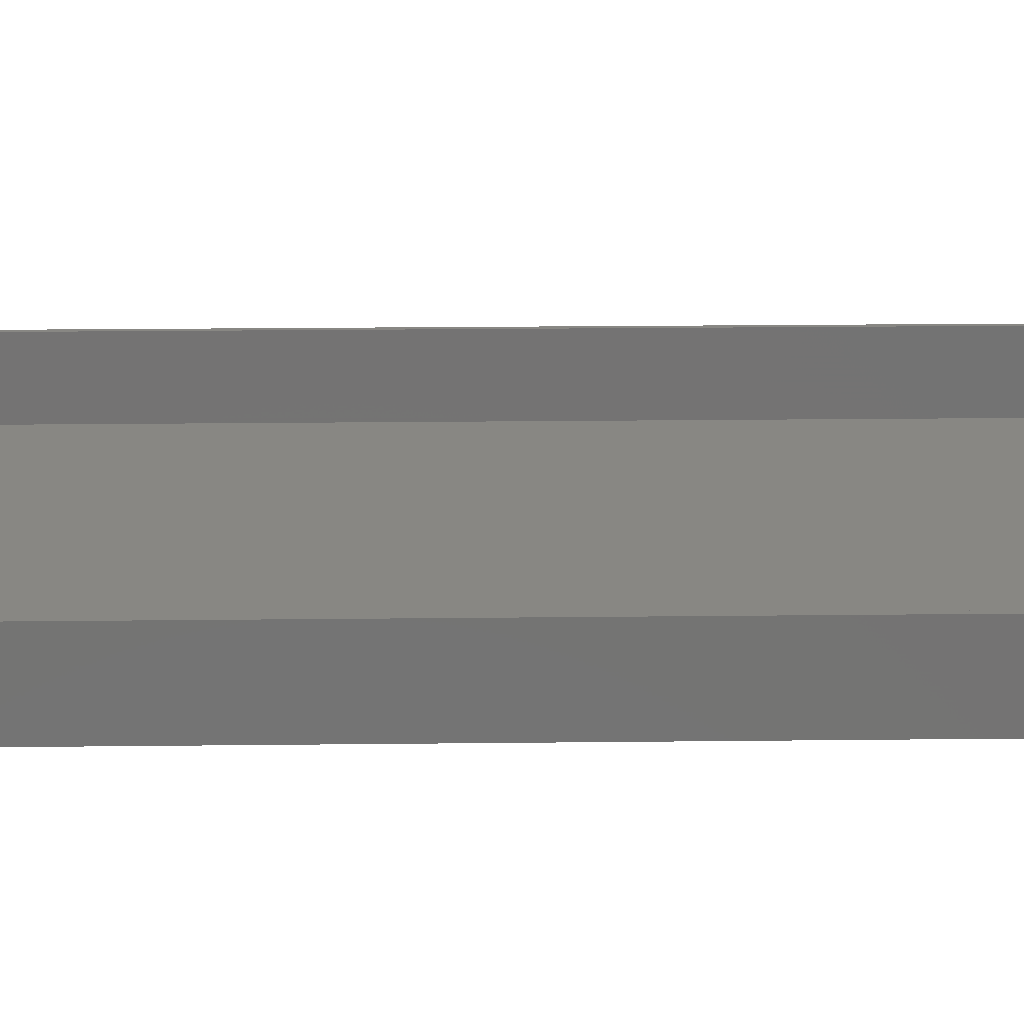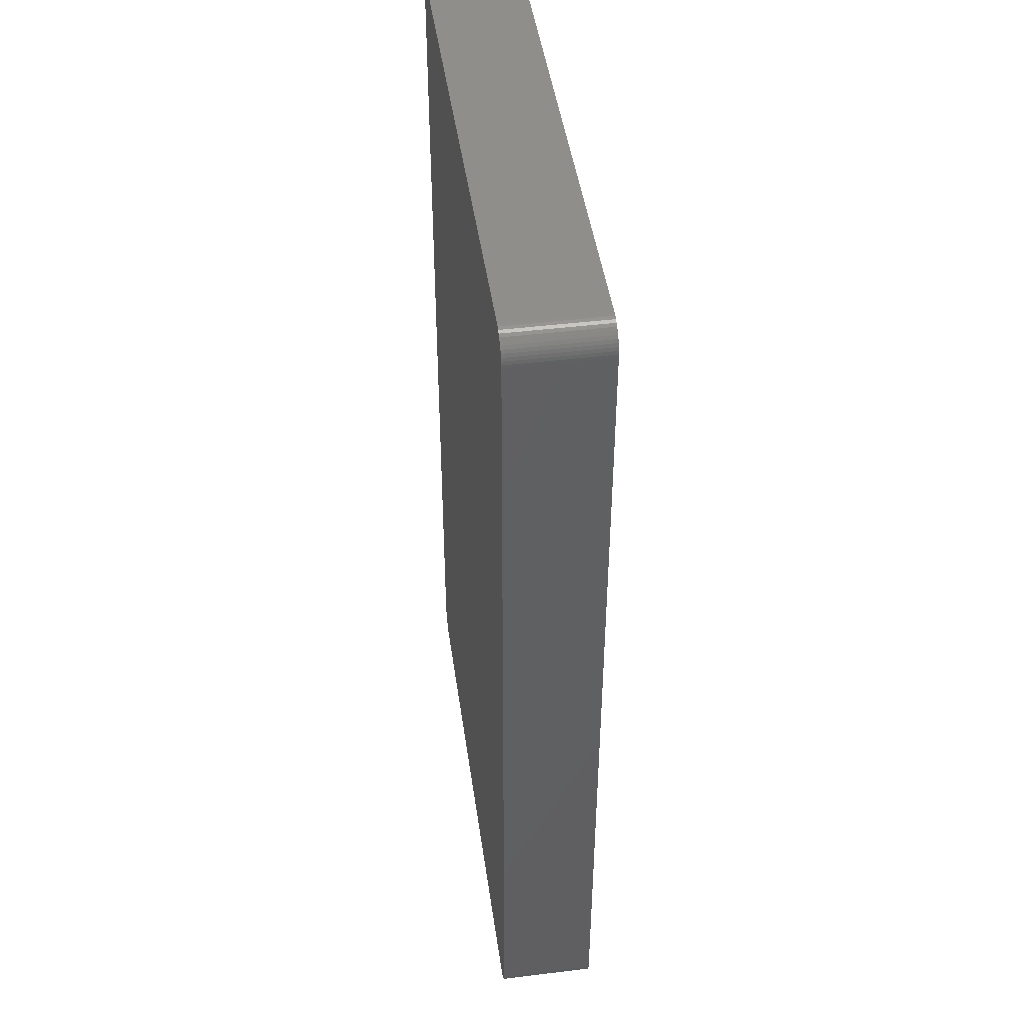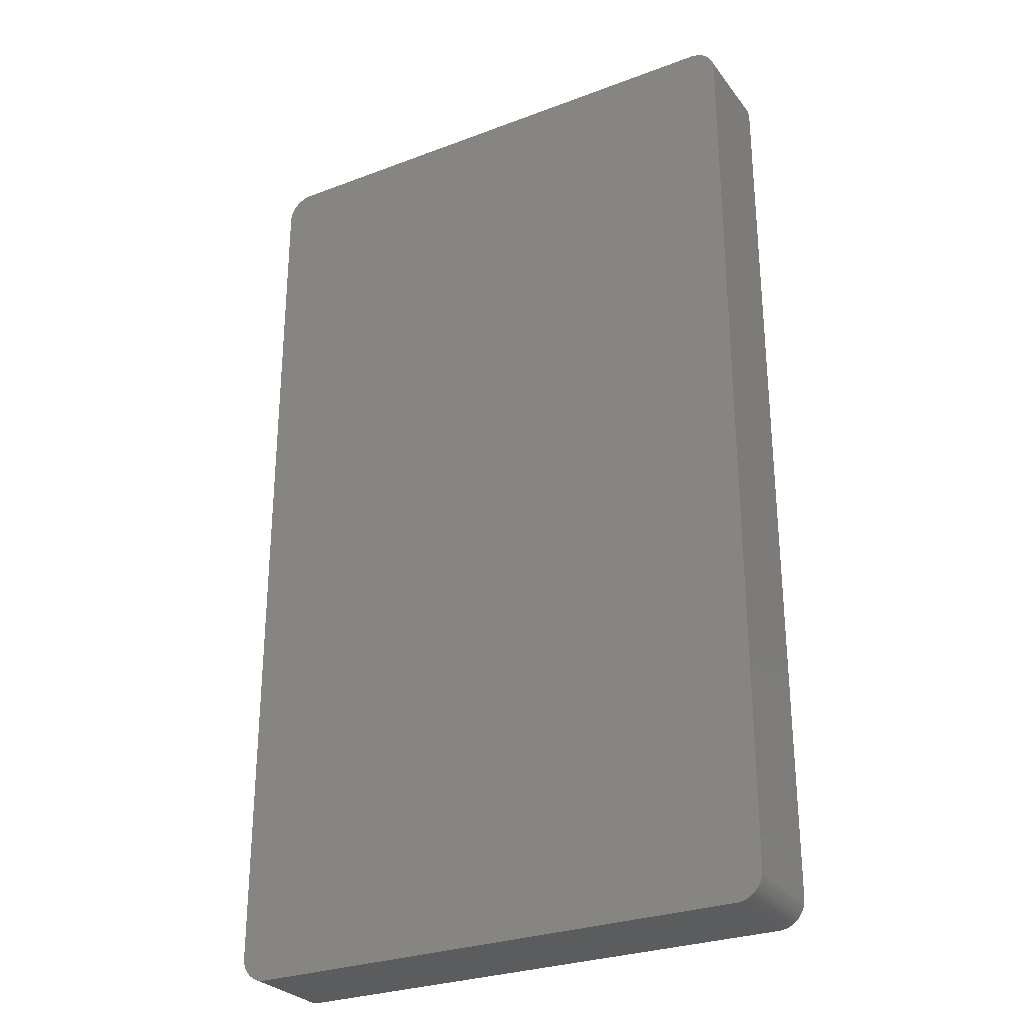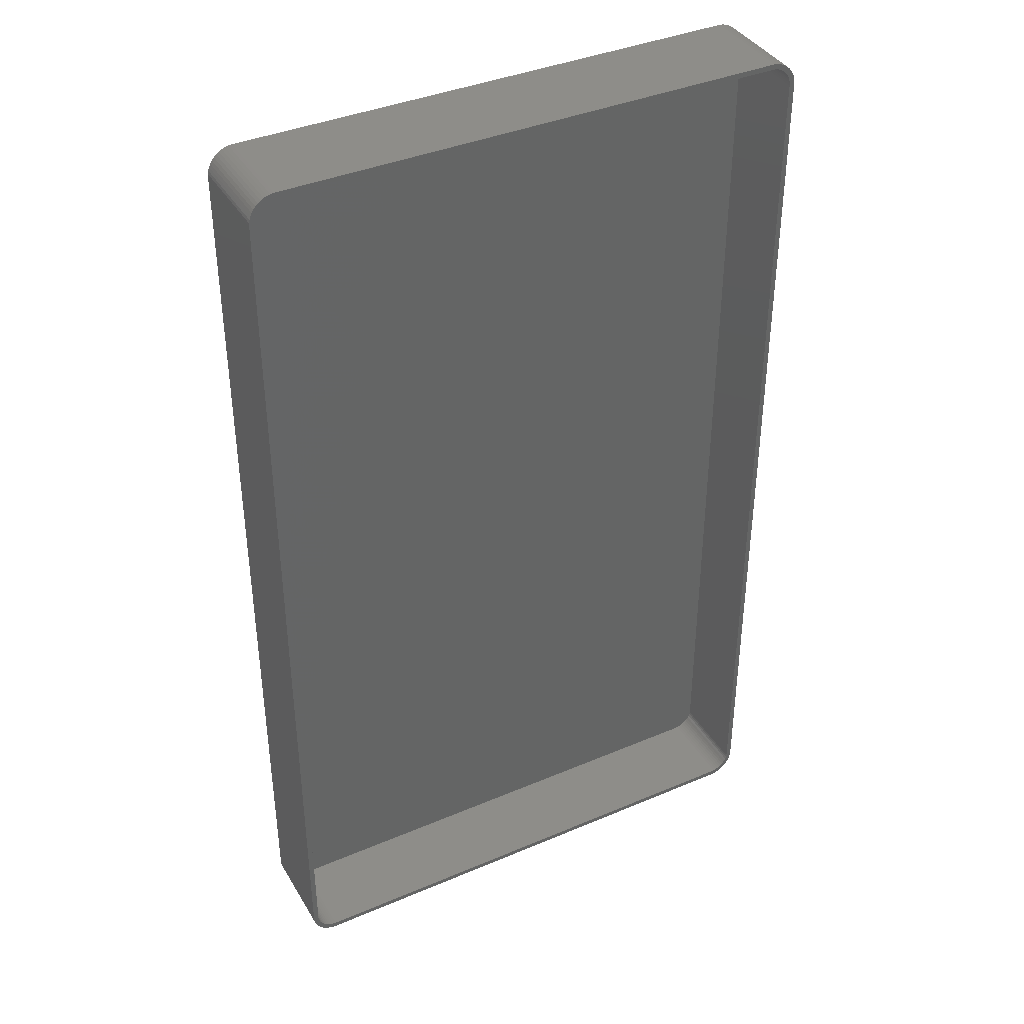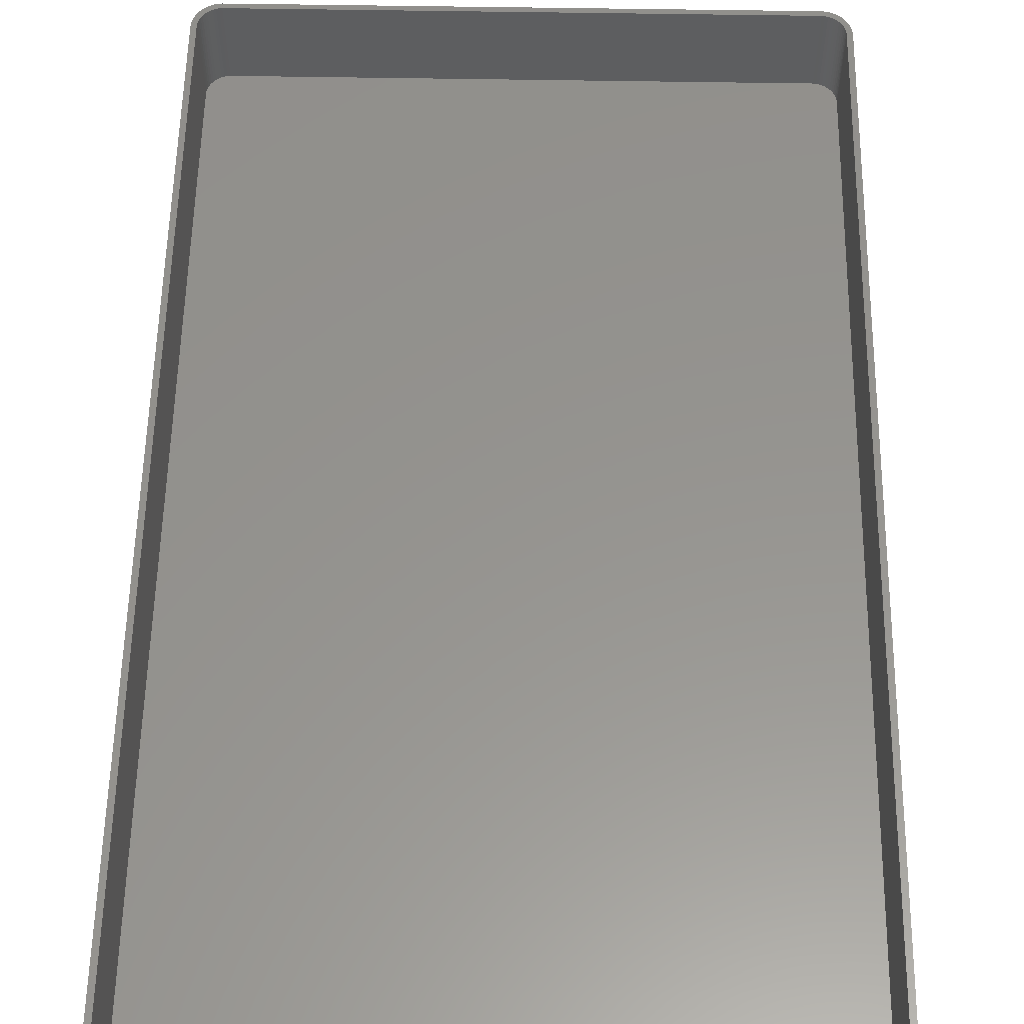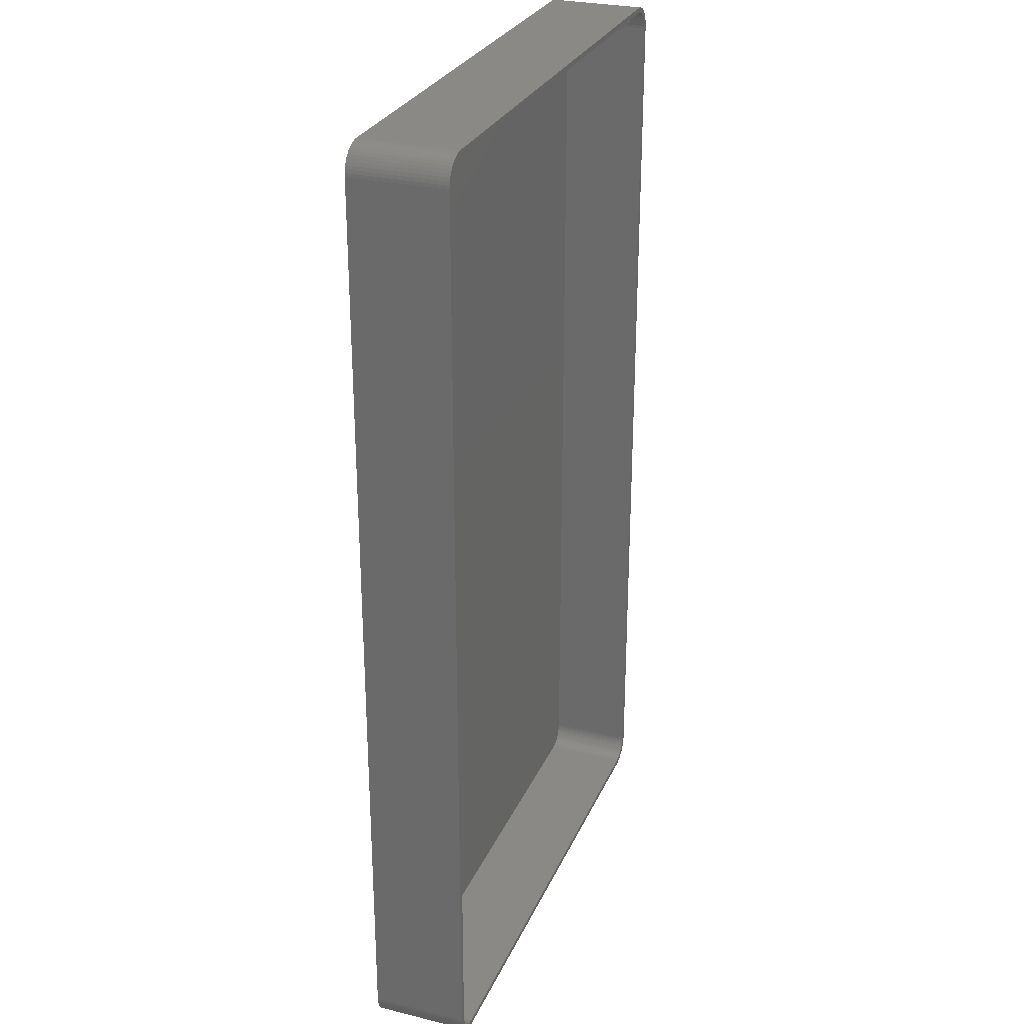
<metadata>
{"format":"stl","ext":"stl","renderer":"f3d","projection":"perspective","resolution":1024,"background":"white","views":[{"elev":24.2,"azim":-91.0,"up":"+Z"},{"elev":45.5,"azim":-98.0,"up":"+Y"},{"elev":-28.4,"azim":-150.4,"up":"+Y"},{"elev":38.9,"azim":-28.0,"up":"+Y"},{"elev":57.1,"azim":1.0,"up":"+Z"},{"elev":28.0,"azim":-69.7,"up":"+Y"}]}
</metadata>
<code>
# stl→obj: 208 verts, 412 faces
v -52.5 85 0
v -52.46 85.63 18
v -52.46 85.63 0
v -52.5 85 18
v -52.5 -85 0
v -52.5 -85 18
v 52.46 -85.63 18
v 52.5 -85 0
v 52.5 -85 18
v 52.46 -85.63 0
v 52.5 85 0
v 52.5 85 18
v 51.5 85 18
v 52.46 85.63 18
v 51.47 85.5 18
v 52.34 86.24 18
v 51.5 -85 18
v 51.37 85.99 18
v 52.15 86.84 18
v 51.22 86.47 18
v 51.88 87.41 18
v 51.47 -85.5 18
v 51.01 86.93 18
v 51.55 87.94 18
v 52.34 -86.24 18
v 51.37 -85.99 18
v 50.74 87.35 18
v 51.14 88.42 18
v 50.42 87.74 18
v 50.69 88.85 18
v 50.05 88.08 18
v 50.18 89.22 18
v 49.64 88.38 18
v 49.63 89.52 18
v 49.2 88.62 18
v 49.05 89.76 18
v 48.74 88.8 18
v 48.44 89.91 18
v 48.25 88.93 18
v 47.81 89.99 18
v 47.75 88.99 18
v -47.75 88.99 18
v -47.81 89.99 18
v -48.25 88.93 18
v -48.44 89.91 18
v -48.74 88.8 18
v -49.05 89.76 18
v -49.2 88.62 18
v -49.63 89.52 18
v -49.64 88.38 18
v -50.18 89.22 18
v -50.05 88.08 18
v -50.69 88.85 18
v -50.42 87.74 18
v -51.14 88.42 18
v -50.74 87.35 18
v -51.55 87.94 18
v -51.01 86.93 18
v -51.88 87.41 18
v -51.22 86.47 18
v -52.34 86.24 18
v -51.37 85.99 18
v -52.15 86.84 18
v 52.15 -86.84 18
v 51.22 -86.47 18
v 51.88 -87.41 18
v 51.01 -86.93 18
v 51.55 -87.94 18
v 50.74 -87.35 18
v 51.14 -88.42 18
v 50.42 -87.74 18
v 50.69 -88.85 18
v 50.05 -88.08 18
v 50.18 -89.22 18
v 49.64 -88.38 18
v 49.63 -89.52 18
v 49.2 -88.62 18
v 49.05 -89.76 18
v 48.74 -88.8 18
v 48.44 -89.91 18
v 48.25 -88.93 18
v 47.81 -89.99 18
v 47.75 -88.99 18
v -47.75 -88.99 18
v -47.81 -89.99 18
v -48.25 -88.93 18
v -48.44 -89.91 18
v -48.74 -88.8 18
v -49.05 -89.76 18
v -49.2 -88.62 18
v -49.63 -89.52 18
v -49.64 -88.38 18
v -50.18 -89.22 18
v -50.05 -88.08 18
v -50.69 -88.85 18
v -50.42 -87.74 18
v -51.14 -88.42 18
v -50.74 -87.35 18
v -51.55 -87.94 18
v -51.01 -86.93 18
v -51.88 -87.41 18
v -51.22 -86.47 18
v -52.15 -86.84 18
v -51.37 -85.99 18
v -52.34 -86.24 18
v -51.47 -85.5 18
v -52.46 -85.63 18
v -51.5 -85 18
v -51.5 85 18
v -51.47 85.5 18
v 47.81 -89.99 0
v 52.34 -86.24 0
v 52.15 -86.84 0
v 47.81 89.99 0
v 51.88 -87.41 0
v 52.46 85.63 0
v 51.55 -87.94 0
v 52.34 86.24 0
v 51.14 -88.42 0
v 50.69 -88.85 0
v 52.15 86.84 0
v 50.18 -89.22 0
v 51.55 87.94 0
v 51.14 88.42 0
v 49.63 -89.52 0
v 50.69 88.85 0
v 49.05 -89.76 0
v 50.18 89.22 0
v 48.44 -89.91 0
v 49.63 89.52 0
v 49.05 89.76 0
v 48.44 89.91 0
v -47.81 -89.99 0
v 51.88 87.41 0
v -48.44 -89.91 0
v -49.05 -89.76 0
v -47.81 89.99 0
v -49.63 -89.52 0
v -48.44 89.91 0
v -50.18 -89.22 0
v -49.05 89.76 0
v -50.69 -88.85 0
v -49.63 89.52 0
v -51.14 -88.42 0
v -50.18 89.22 0
v -51.55 -87.94 0
v -50.69 88.85 0
v -51.88 -87.41 0
v -51.14 88.42 0
v -52.15 -86.84 0
v -51.55 87.94 0
v -52.34 -86.24 0
v -51.88 87.41 0
v -52.46 -85.63 0
v -52.15 86.84 0
v -52.34 86.24 0
v 48.25 -88.93 2
v 47.75 -88.99 2
v -47.75 88.99 2
v 47.75 88.99 2
v -51.01 -86.93 2
v -50.74 -87.35 2
v -47.75 -88.99 2
v -51.5 -85 2
v -51.47 -85.5 2
v 51.5 -85 2
v 51.5 85 2
v 51.22 86.47 2
v 51.01 86.93 2
v -49.2 -88.62 2
v -49.64 -88.38 2
v -48.25 -88.93 2
v -51.5 85 2
v -51.37 -85.99 2
v -51.22 -86.47 2
v 49.2 88.62 2
v 49.64 88.38 2
v 51.22 -86.47 2
v 51.37 -85.99 2
v -50.05 -88.08 2
v -50.42 -87.74 2
v -48.74 -88.8 2
v -50.42 87.74 2
v -50.05 88.08 2
v -49.64 88.38 2
v -49.2 88.62 2
v 49.64 -88.38 2
v 49.2 -88.62 2
v 50.05 88.08 2
v 50.42 87.74 2
v 51.47 85.5 2
v 51.37 85.99 2
v 50.42 -87.74 2
v 50.74 -87.35 2
v 51.01 -86.93 2
v 51.47 -85.5 2
v 50.74 87.35 2
v 50.05 -88.08 2
v 48.74 88.8 2
v 48.25 88.93 2
v 48.74 -88.8 2
v -48.25 88.93 2
v -48.74 88.8 2
v -50.74 87.35 2
v -51.01 86.93 2
v -51.22 86.47 2
v -51.37 85.99 2
v -51.47 85.5 2
f 1 2 3
f 2 1 4
f 5 4 1
f 4 5 6
f 7 8 9
f 8 7 10
f 9 11 12
f 11 9 8
f 13 12 14
f 12 13 9
f 15 14 16
f 17 9 13
f 18 16 19
f 9 17 7
f 20 19 21
f 22 7 17
f 23 21 24
f 7 22 25
f 26 25 22
f 14 15 13
f 16 18 15
f 19 20 18
f 27 24 28
f 21 23 20
f 24 27 23
f 29 28 30
f 28 29 27
f 31 30 32
f 30 31 29
f 32 33 31
f 34 33 32
f 34 35 33
f 36 35 34
f 36 37 35
f 38 37 36
f 38 39 37
f 40 39 38
f 40 41 39
f 40 42 41
f 43 42 40
f 43 44 42
f 45 44 43
f 45 46 44
f 47 46 45
f 47 48 46
f 49 48 47
f 49 50 48
f 51 50 49
f 50 51 52
f 53 52 51
f 52 53 54
f 55 54 53
f 54 55 56
f 57 56 55
f 56 57 58
f 59 58 57
f 58 59 60
f 61 62 63
f 60 63 62
f 63 60 59
f 25 26 64
f 65 64 26
f 64 65 66
f 67 66 65
f 66 67 68
f 69 68 67
f 68 69 70
f 71 70 69
f 70 71 72
f 73 72 71
f 72 73 74
f 75 74 73
f 75 76 74
f 77 76 75
f 77 78 76
f 79 78 77
f 79 80 78
f 81 80 79
f 81 82 80
f 83 82 81
f 84 82 83
f 84 85 82
f 86 85 84
f 86 87 85
f 88 87 86
f 88 89 87
f 90 89 88
f 90 91 89
f 92 91 90
f 93 92 94
f 92 93 91
f 95 94 96
f 94 95 93
f 97 96 98
f 99 98 100
f 96 97 95
f 101 100 102
f 103 102 104
f 105 104 106
f 98 99 97
f 107 106 108
f 109 4 108
f 62 61 110
f 6 108 4
f 2 110 61
f 107 108 6
f 110 2 109
f 100 101 99
f 109 2 4
f 102 103 101
f 104 105 103
f 106 107 105
f 111 8 10
f 8 5 11
f 111 10 112
f 1 11 5
f 111 112 113
f 114 11 1
f 111 113 115
f 11 114 116
f 111 115 117
f 116 114 118
f 111 117 119
f 8 111 5
f 111 119 120
f 118 114 121
f 111 120 122
f 123 114 124
f 111 122 125
f 124 114 126
f 111 125 127
f 126 114 128
f 111 127 129
f 128 114 130
f 130 114 131
f 131 114 132
f 5 111 133
f 121 114 134
f 5 133 135
f 134 114 123
f 5 135 136
f 114 1 137
f 5 136 138
f 137 1 139
f 5 138 140
f 139 1 141
f 5 140 142
f 141 1 143
f 5 142 144
f 143 1 145
f 5 144 146
f 145 1 147
f 5 146 148
f 147 1 149
f 5 148 150
f 149 1 151
f 5 150 152
f 151 1 153
f 5 152 154
f 153 1 155
f 155 1 156
f 156 1 3
f 114 43 40
f 43 114 137
f 150 105 152
f 105 150 103
f 154 6 5
f 6 154 107
f 133 82 85
f 82 133 111
f 142 93 95
f 93 142 140
f 19 134 21
f 134 19 121
f 132 40 38
f 40 132 114
f 147 55 53
f 55 147 149
f 3 61 156
f 61 3 2
f 148 103 150
f 103 148 101
f 152 107 154
f 107 152 105
f 70 117 68
f 117 70 119
f 64 112 25
f 112 64 113
f 14 118 16
f 118 14 116
f 12 116 14
f 116 12 11
f 16 121 19
f 121 16 118
f 126 32 30
f 32 126 128
f 141 49 47
f 49 141 143
f 155 59 153
f 59 155 63
f 151 55 149
f 55 151 57
f 156 63 155
f 63 156 61
f 111 80 82
f 80 111 129
f 127 76 78
f 76 127 125
f 120 70 72
f 70 120 119
f 125 74 76
f 74 125 122
f 68 115 66
f 115 68 117
f 25 10 7
f 10 25 112
f 140 91 93
f 91 140 138
f 136 87 89
f 87 136 135
f 144 95 97
f 95 144 142
f 146 101 148
f 101 146 99
f 131 38 36
f 38 131 132
f 130 36 34
f 36 130 131
f 128 34 32
f 34 128 130
f 124 30 28
f 30 124 126
f 24 124 28
f 124 24 123
f 21 123 24
f 123 21 134
f 145 53 51
f 53 145 147
f 143 51 49
f 51 143 145
f 139 47 45
f 47 139 141
f 137 45 43
f 45 137 139
f 153 57 151
f 57 153 59
f 129 78 80
f 78 129 127
f 122 72 74
f 72 122 120
f 66 113 64
f 113 66 115
f 138 89 91
f 89 138 136
f 135 85 87
f 85 135 133
f 144 99 146
f 99 144 97
f 157 83 81
f 83 157 158
f 159 41 42
f 41 159 160
f 98 161 100
f 161 98 162
f 158 84 83
f 84 158 163
f 106 164 108
f 164 106 165
f 166 13 167
f 13 166 17
f 168 23 169
f 23 168 20
f 170 92 90
f 92 170 171
f 163 86 84
f 86 163 172
f 108 173 109
f 173 108 164
f 102 174 104
f 174 102 175
f 176 33 35
f 33 176 177
f 178 26 179
f 26 178 65
f 180 96 94
f 96 180 181
f 172 88 86
f 88 172 182
f 171 94 92
f 94 171 180
f 100 175 102
f 175 100 161
f 183 52 54
f 52 183 184
f 185 48 50
f 48 185 186
f 187 77 75
f 77 187 188
f 189 29 31
f 29 189 190
f 191 18 192
f 18 191 15
f 193 69 194
f 69 193 71
f 195 65 178
f 65 195 67
f 182 90 88
f 90 182 170
f 96 162 98
f 162 96 181
f 160 167 191
f 167 173 166
f 160 191 192
f 164 166 173
f 160 192 168
f 158 166 164
f 160 168 169
f 166 158 196
f 160 169 197
f 167 160 173
f 160 197 190
f 196 158 179
f 160 190 189
f 195 158 194
f 160 189 177
f 194 158 193
f 160 177 176
f 193 158 198
f 160 176 199
f 198 158 187
f 160 199 200
f 187 158 188
f 188 158 201
f 201 158 157
f 173 160 159
f 179 158 178
f 173 159 202
f 178 158 195
f 173 202 203
f 158 164 163
f 173 203 186
f 163 164 172
f 173 186 185
f 172 164 182
f 173 185 184
f 182 164 170
f 173 184 183
f 170 164 171
f 173 183 204
f 171 164 180
f 173 204 205
f 180 164 181
f 173 205 206
f 181 164 162
f 173 206 207
f 162 164 161
f 173 207 208
f 161 164 175
f 175 164 174
f 174 164 165
f 104 165 106
f 165 104 174
f 58 204 56
f 204 58 205
f 62 206 60
f 206 62 207
f 110 207 62
f 207 110 208
f 56 183 54
f 183 56 204
f 203 44 46
f 44 203 202
f 202 42 44
f 42 202 159
f 188 79 77
f 79 188 201
f 177 31 33
f 31 177 189
f 197 29 190
f 29 197 27
f 169 27 197
f 27 169 23
f 199 35 37
f 35 199 176
f 160 39 41
f 39 160 200
f 200 37 39
f 37 200 199
f 192 20 168
f 20 192 18
f 167 15 191
f 15 167 13
f 179 22 196
f 22 179 26
f 194 67 195
f 67 194 69
f 198 75 73
f 75 198 187
f 201 81 79
f 81 201 157
f 60 205 58
f 205 60 206
f 109 208 110
f 208 109 173
f 184 50 52
f 50 184 185
f 186 46 48
f 46 186 203
f 196 17 166
f 17 196 22
f 193 73 71
f 73 193 198

</code>
